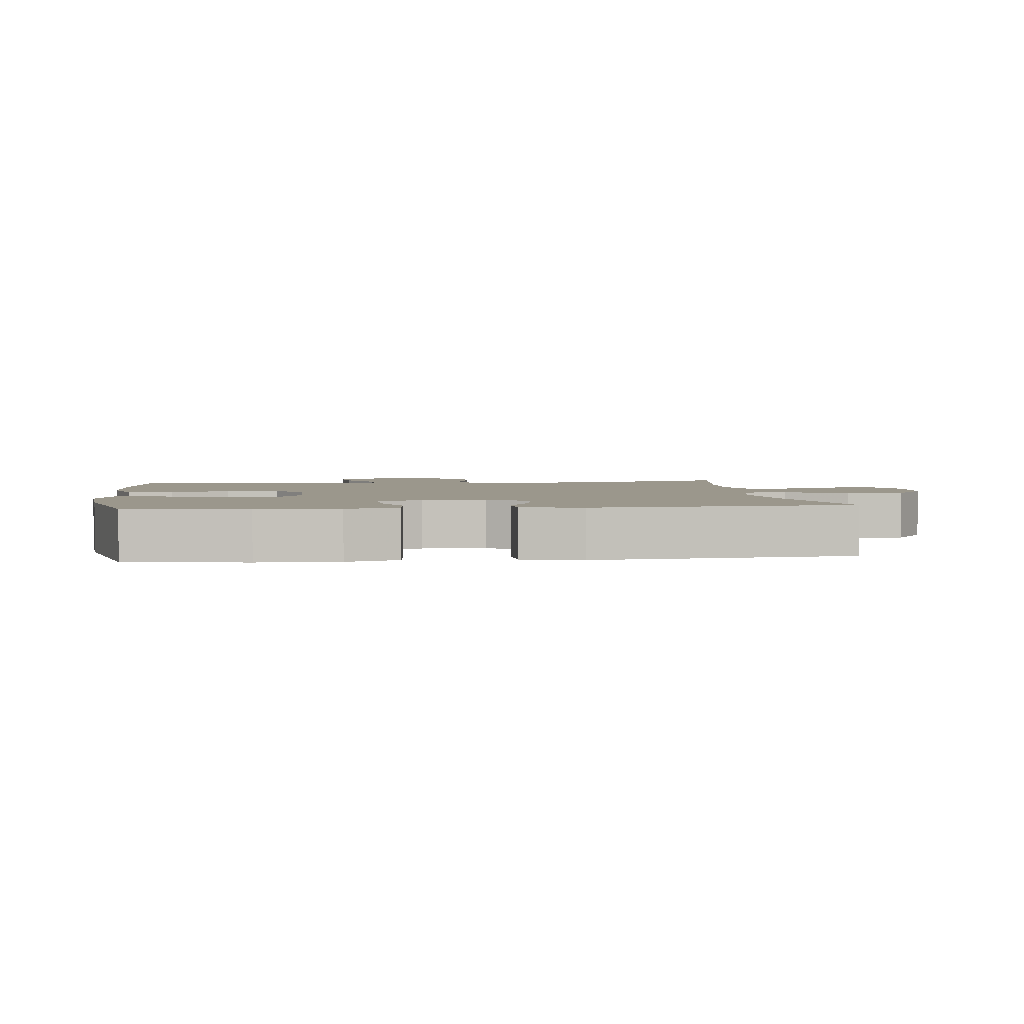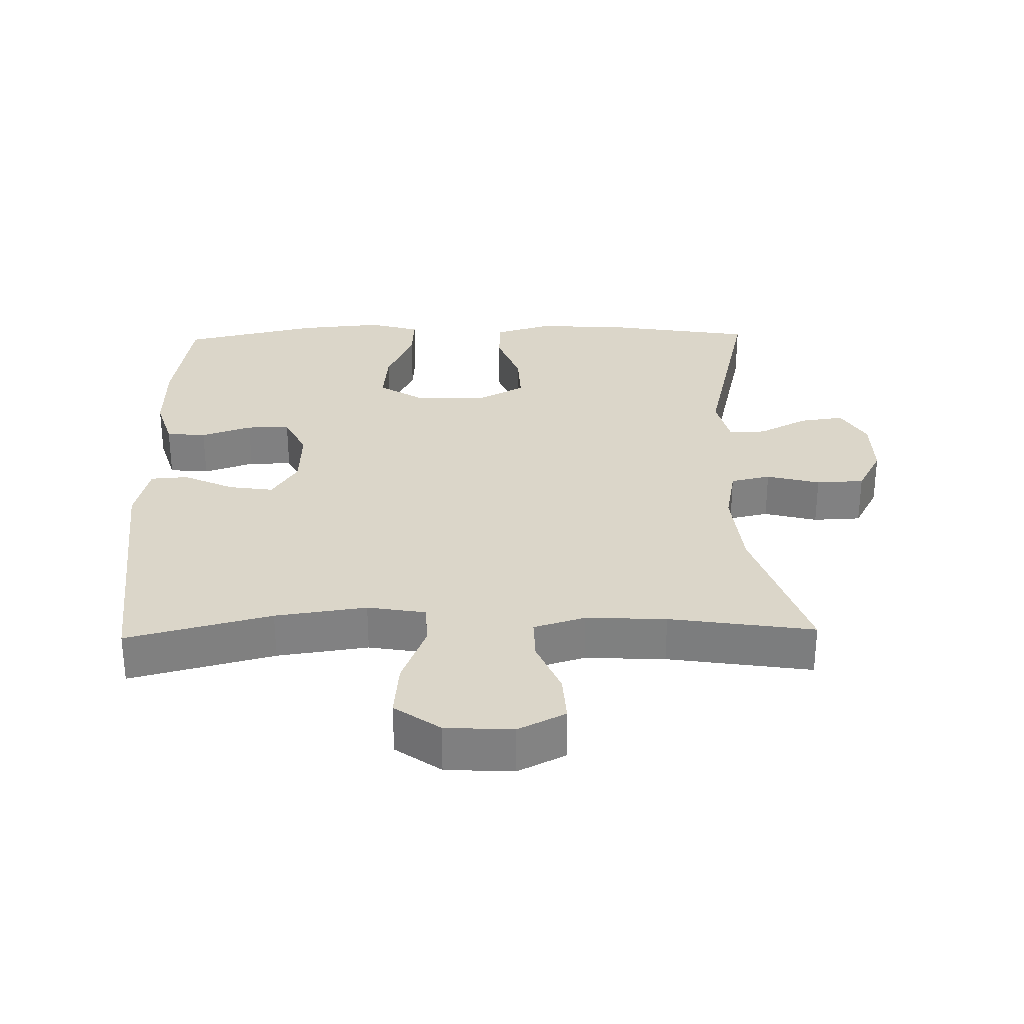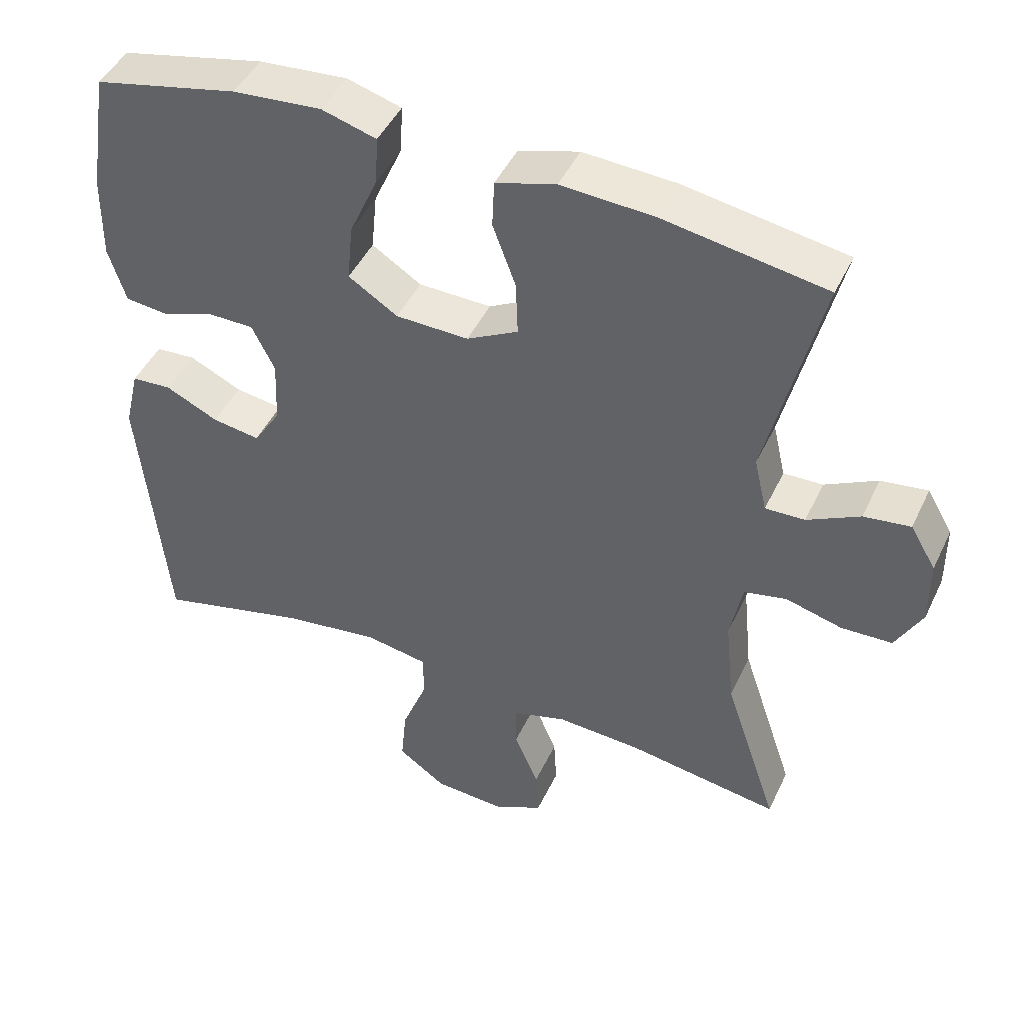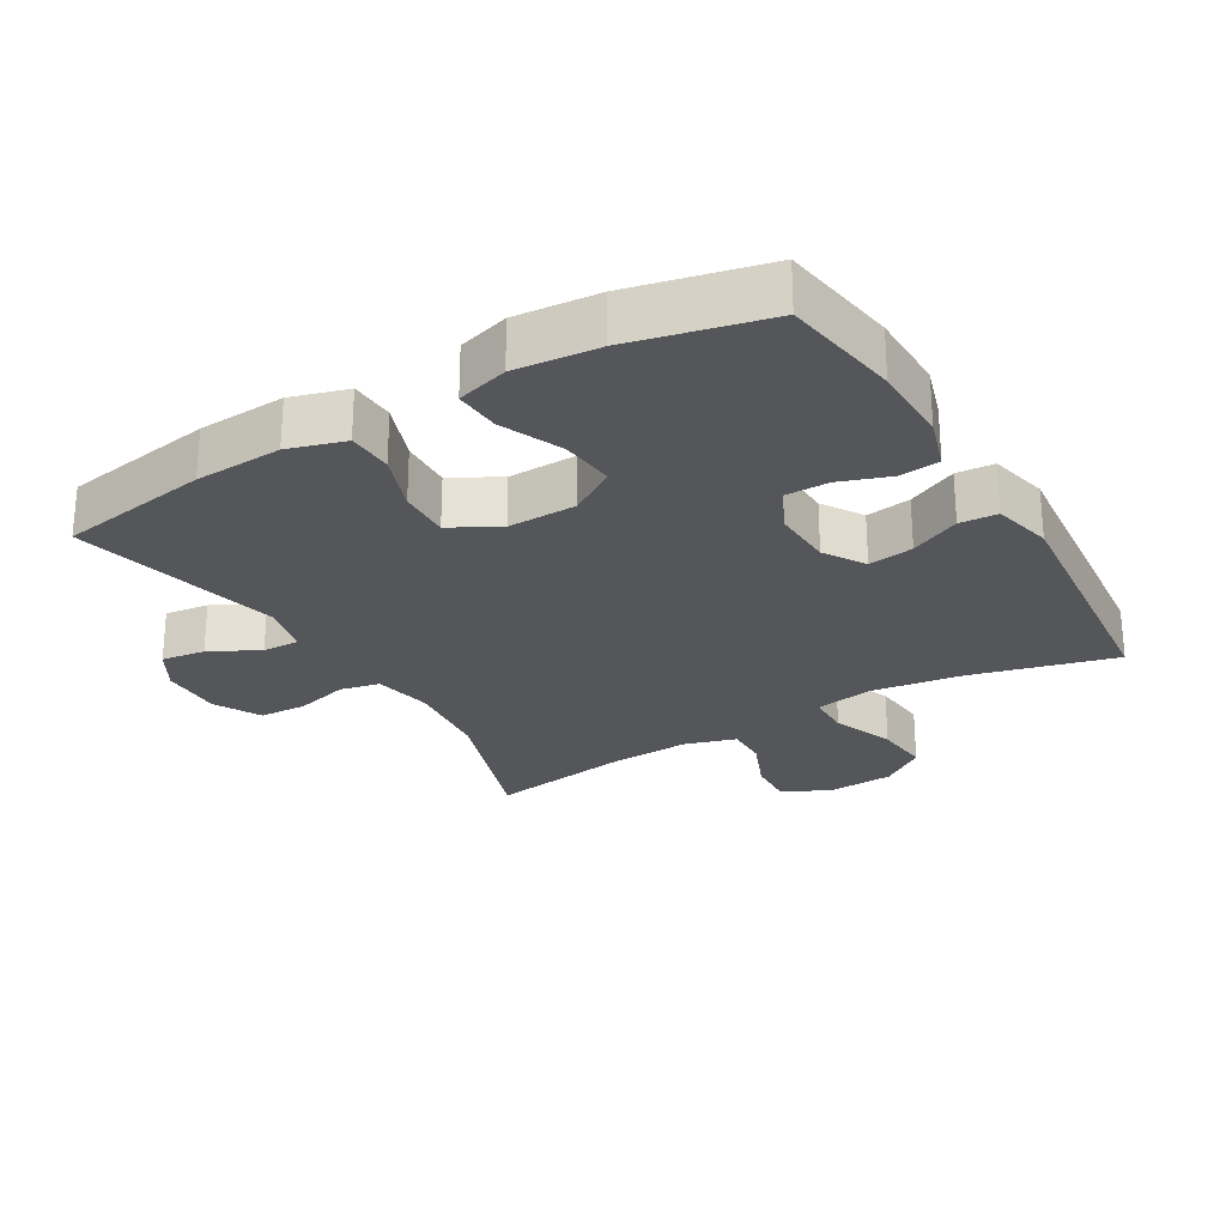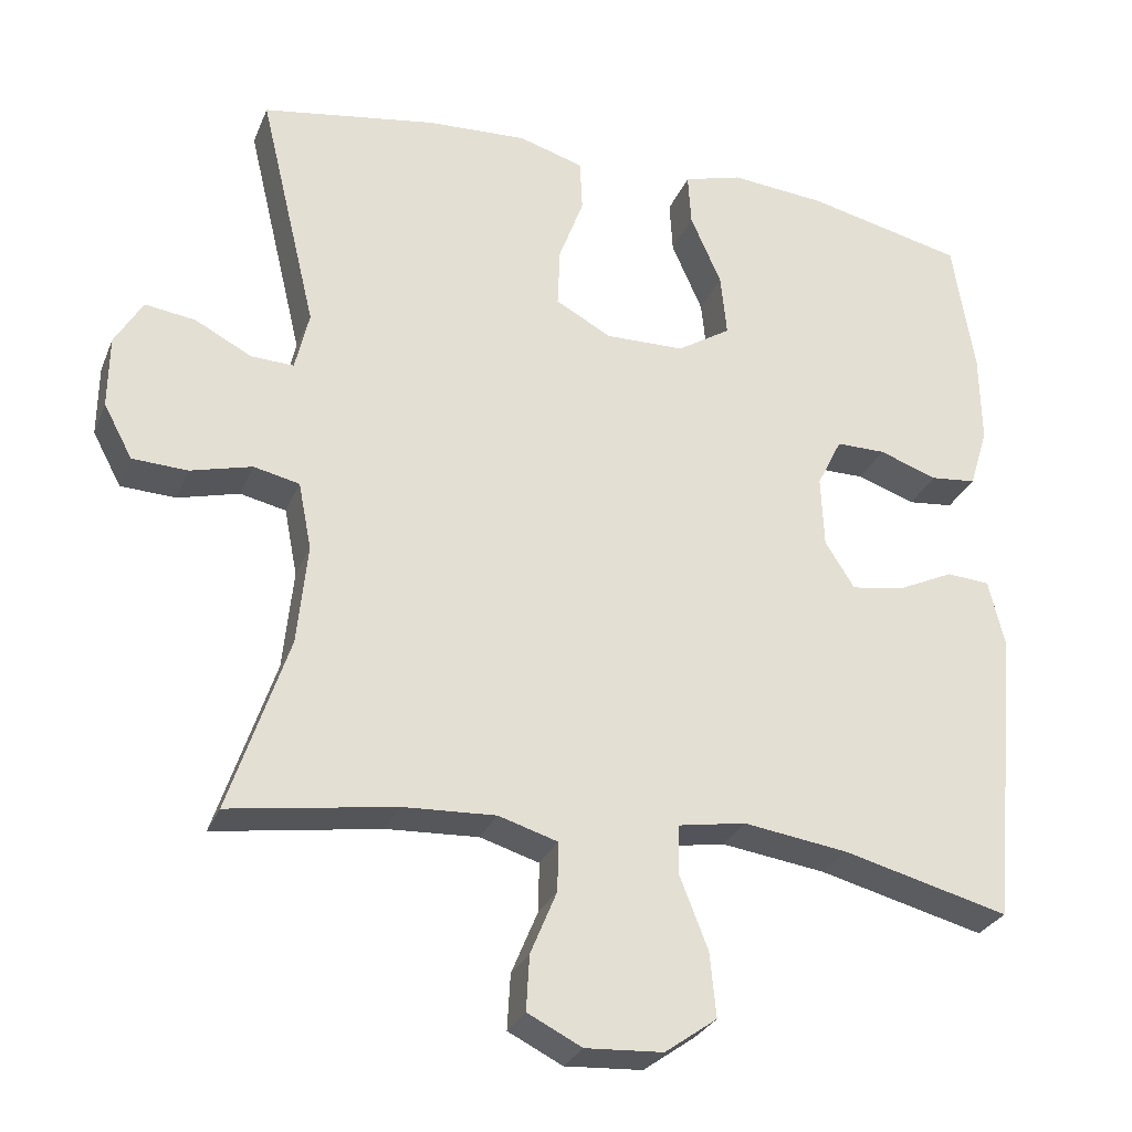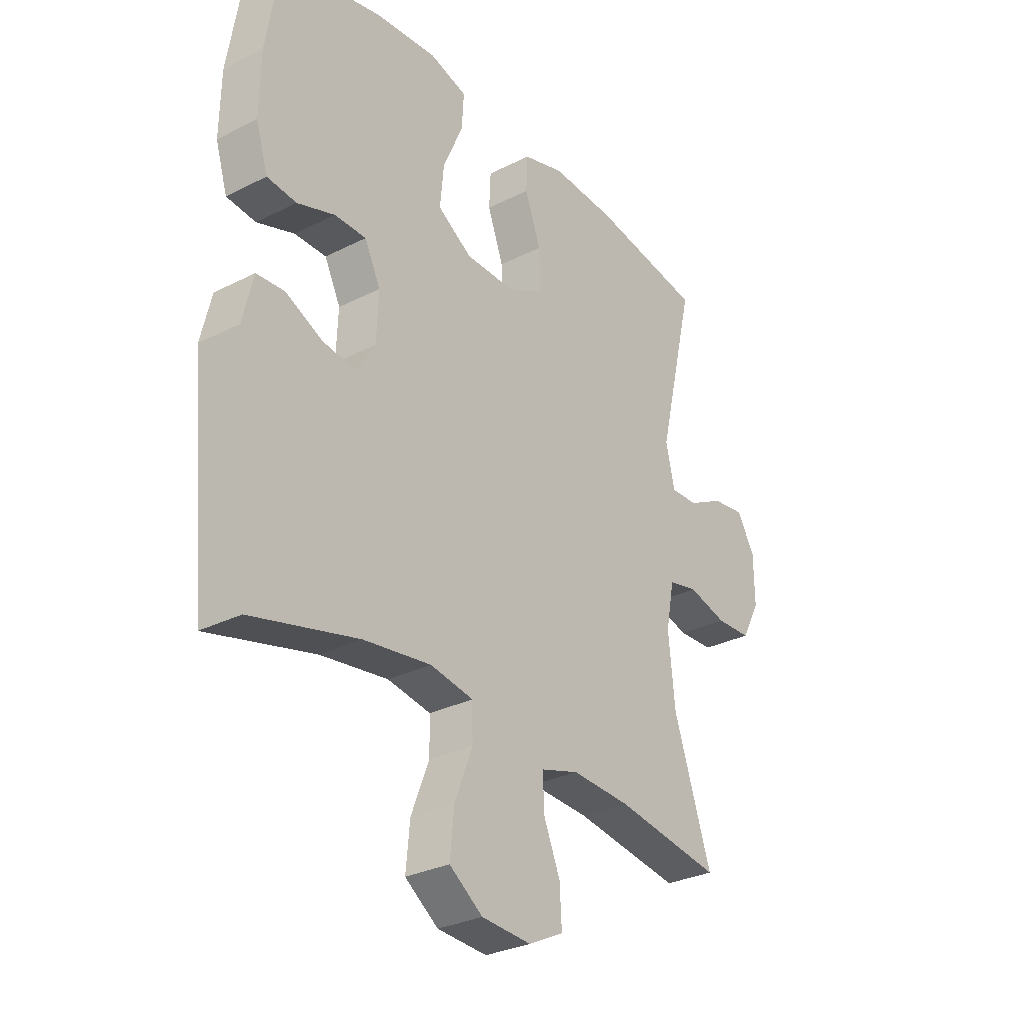
<metadata>
{"format":"obj","ext":"obj","renderer":"f3d","projection":"perspective","resolution":1024,"background":"white","views":[{"elev":2.8,"azim":83.2,"up":"+Y"},{"elev":29.9,"azim":178.7,"up":"+Y"},{"elev":46.1,"azim":-155.6,"up":"+Z"},{"elev":-25.9,"azim":30.5,"up":"+Y"},{"elev":-28.5,"azim":-19.4,"up":"+Z"},{"elev":-29.9,"azim":126.5,"up":"+Z"}]}
</metadata>
<code>
v -0.5 0.07 -0.5
v -0.424 0.07 -0.273
v -0.411 0.07 -0.144
v -0.428 0.07 -0.057
v -0.487 0.07 -0.044
v -0.566 0.07 -0.065
v -0.637 0.07 -0.062
v -0.674 0.07 0.007
v -0.673 0.07 0.1
v -0.637 0.07 0.161
v -0.572 0.07 0.152
v -0.499 0.07 0.114
v -0.444 0.07 0.112
v -0.426 0.07 0.189
v -0.5 0.07 0.5
v -0.275 0.07 0.537
v -0.145 0.07 0.544
v -0.061 0.07 0.519
v -0.058 0.07 0.452
v -0.09 0.07 0.365
v -0.093 0.07 0.288
v -0.021 0.07 0.249
v 0.081 0.07 0.251
v 0.15 0.07 0.295
v 0.142 0.07 0.376
v 0.102 0.07 0.467
v 0.098 0.07 0.535
v 0.174 0.07 0.557
v 0.298 0.07 0.546
v 0.5 0.07 0.5
v 0.528 0.07 0.325
v 0.53 0.07 0.206
v 0.506 0.07 0.128
v 0.447 0.07 0.122
v 0.372 0.07 0.148
v 0.308 0.07 0.148
v 0.276 0.07 0.083
v 0.28 0.07 -0.009
v 0.318 0.07 -0.069
v 0.385 0.07 -0.059
v 0.459 0.07 -0.024
v 0.515 0.07 -0.028
v 0.536 0.07 -0.116
v 0.5 0.07 -0.5
v 0.286 0.07 -0.445
v 0.151 0.07 -0.426
v 0.064 0.07 -0.441
v 0.063 0.07 -0.506
v 0.099 0.07 -0.598
v 0.107 0.07 -0.681
v 0.04 0.07 -0.729
v -0.06 0.07 -0.735
v -0.13 0.07 -0.7
v -0.126 0.07 -0.629
v -0.092 0.07 -0.547
v -0.091 0.07 -0.484
v -0.167 0.07 -0.461
v -0.286 0.07 -0.467
v -0.5 0 -0.5
v -0.424 0 -0.273
v -0.411 0 -0.144
v -0.428 0 -0.057
v -0.487 0 -0.044
v -0.566 0 -0.065
v -0.637 0 -0.062
v -0.674 0 0.007
v -0.673 0 0.1
v -0.637 0 0.161
v -0.572 0 0.152
v -0.499 0 0.114
v -0.444 0 0.112
v -0.426 0 0.189
v -0.5 0 0.5
v -0.275 0 0.537
v -0.145 0 0.544
v -0.061 0 0.519
v -0.058 0 0.452
v -0.09 0 0.365
v -0.093 0 0.288
v -0.021 0 0.249
v 0.081 0 0.251
v 0.15 0 0.295
v 0.142 0 0.376
v 0.102 0 0.467
v 0.098 0 0.535
v 0.174 0 0.557
v 0.298 0 0.546
v 0.5 0 0.5
v 0.528 0 0.325
v 0.53 0 0.206
v 0.506 0 0.128
v 0.447 0 0.122
v 0.372 0 0.148
v 0.308 0 0.148
v 0.276 0 0.083
v 0.28 0 -0.009
v 0.318 0 -0.069
v 0.385 0 -0.059
v 0.459 0 -0.024
v 0.515 0 -0.028
v 0.536 0 -0.116
v 0.5 0 -0.5
v 0.286 0 -0.445
v 0.151 0 -0.426
v 0.064 0 -0.441
v 0.063 0 -0.506
v 0.099 0 -0.598
v 0.107 0 -0.681
v 0.04 0 -0.729
v -0.06 0 -0.735
v -0.13 0 -0.7
v -0.126 0 -0.629
v -0.092 0 -0.547
v -0.091 0 -0.484
v -0.167 0 -0.461
v -0.286 0 -0.467
f 52 53 54 55
f 52 55 56
f 51 52 56
f 48 49 50 51
f 47 48 51 56
f 42 43 44 45
f 40 41 42 45
f 39 40 45 46
f 38 39 46 47
f 32 33 34 35
f 32 35 36
f 31 32 36
f 30 31 36
f 29 30 36
f 28 29 36 37
f 25 26 27 28
f 24 25 28 37
f 17 18 19 20
f 17 20 21
f 14 15 16 17
f 13 14 17 21
f 9 10 11 12
f 9 12 13
f 8 9 13
f 5 6 7 8
f 4 5 8 13
f 3 4 13 21
f 58 1 2
f 57 58 2 3
f 23 24 37 38
f 22 23 38 47
f 22 47 56 57
f 3 21 22 57
f 113 112 111 110
f 114 113 110
f 114 110 109
f 109 108 107 106
f 114 109 106 105
f 103 102 101 100
f 103 100 99 98
f 104 103 98 97
f 105 104 97 96
f 93 92 91 90
f 94 93 90
f 94 90 89
f 94 89 88
f 94 88 87
f 95 94 87 86
f 86 85 84 83
f 95 86 83 82
f 78 77 76 75
f 79 78 75
f 75 74 73 72
f 79 75 72 71
f 70 69 68 67
f 71 70 67
f 71 67 66
f 66 65 64 63
f 71 66 63 62
f 79 71 62 61
f 60 59 116
f 61 60 116 115
f 96 95 82 81
f 105 96 81 80
f 115 114 105 80
f 115 80 79 61
f 1 59 60 2
f 2 60 61 3
f 3 61 62 4
f 4 62 63 5
f 5 63 64 6
f 6 64 65 7
f 7 65 66 8
f 8 66 67 9
f 9 67 68 10
f 10 68 69 11
f 11 69 70 12
f 12 70 71 13
f 13 71 72 14
f 14 72 73 15
f 15 73 74 16
f 16 74 75 17
f 17 75 76 18
f 18 76 77 19
f 19 77 78 20
f 20 78 79 21
f 21 79 80 22
f 22 80 81 23
f 23 81 82 24
f 24 82 83 25
f 25 83 84 26
f 26 84 85 27
f 27 85 86 28
f 28 86 87 29
f 29 87 88 30
f 30 88 89 31
f 31 89 90 32
f 32 90 91 33
f 33 91 92 34
f 34 92 93 35
f 35 93 94 36
f 36 94 95 37
f 37 95 96 38
f 38 96 97 39
f 39 97 98 40
f 40 98 99 41
f 41 99 100 42
f 42 100 101 43
f 43 101 102 44
f 44 102 103 45
f 45 103 104 46
f 46 104 105 47
f 47 105 106 48
f 48 106 107 49
f 49 107 108 50
f 50 108 109 51
f 51 109 110 52
f 52 110 111 53
f 53 111 112 54
f 54 112 113 55
f 55 113 114 56
f 56 114 115 57
f 57 115 116 58
f 58 116 59 1

</code>
